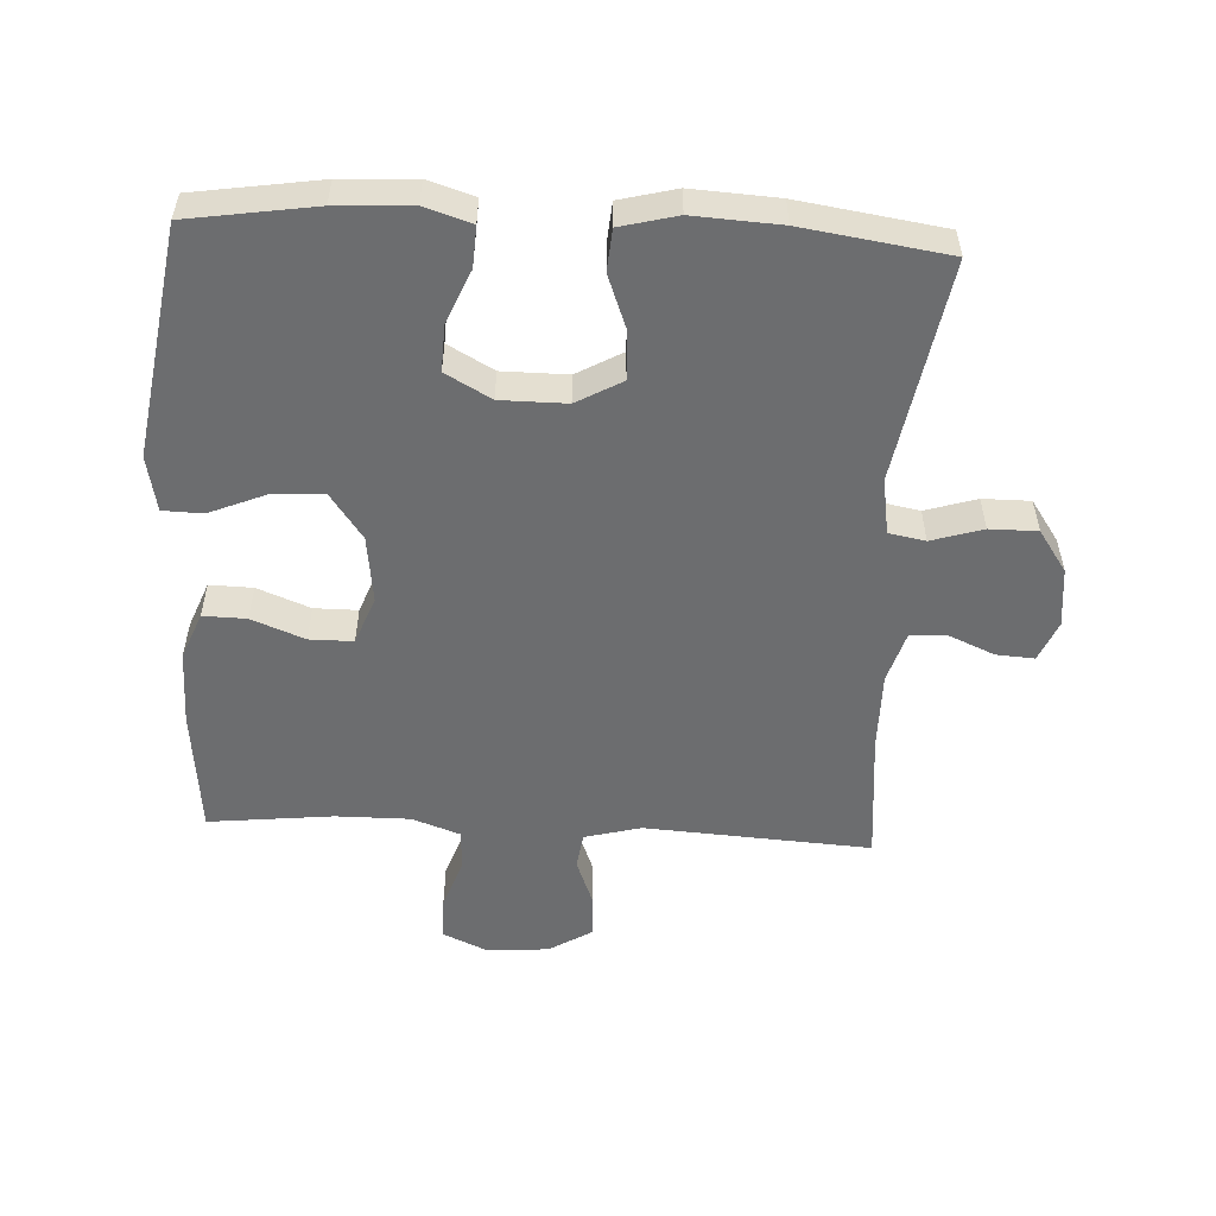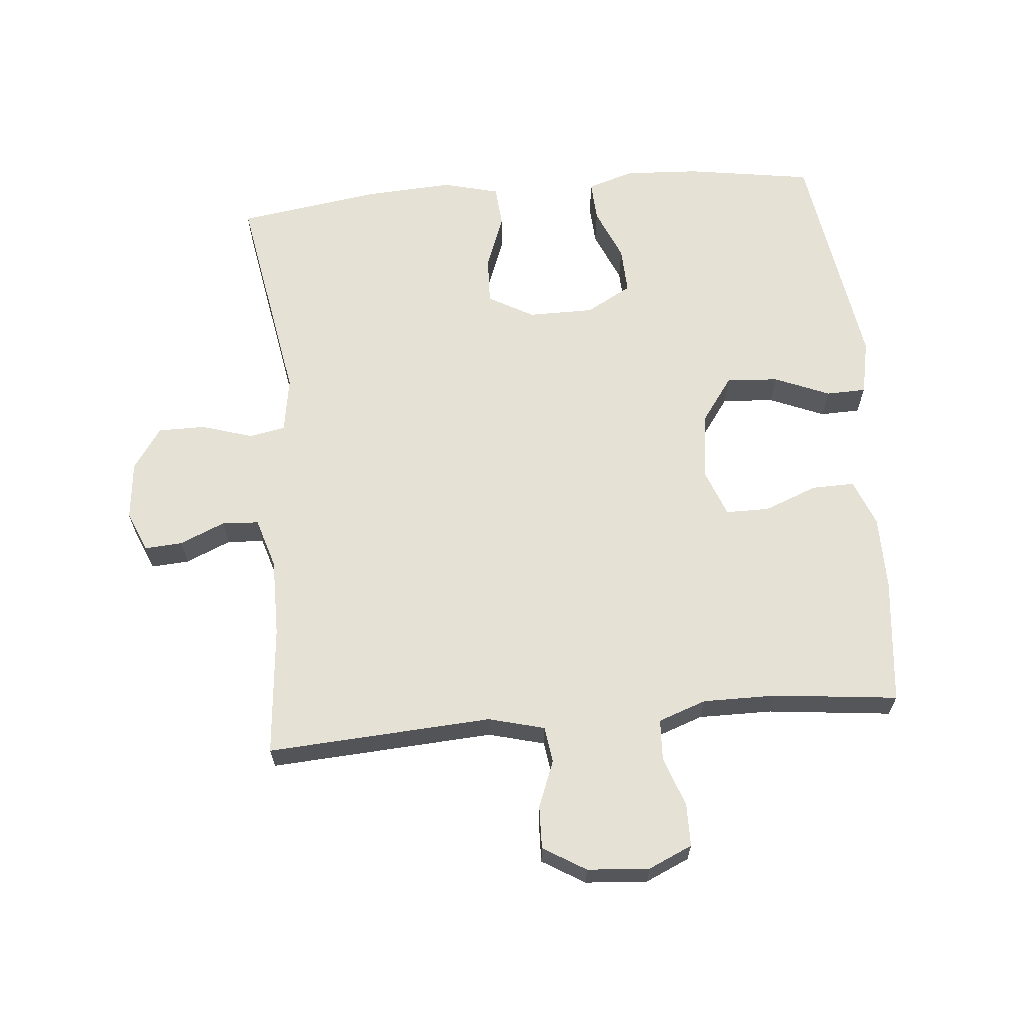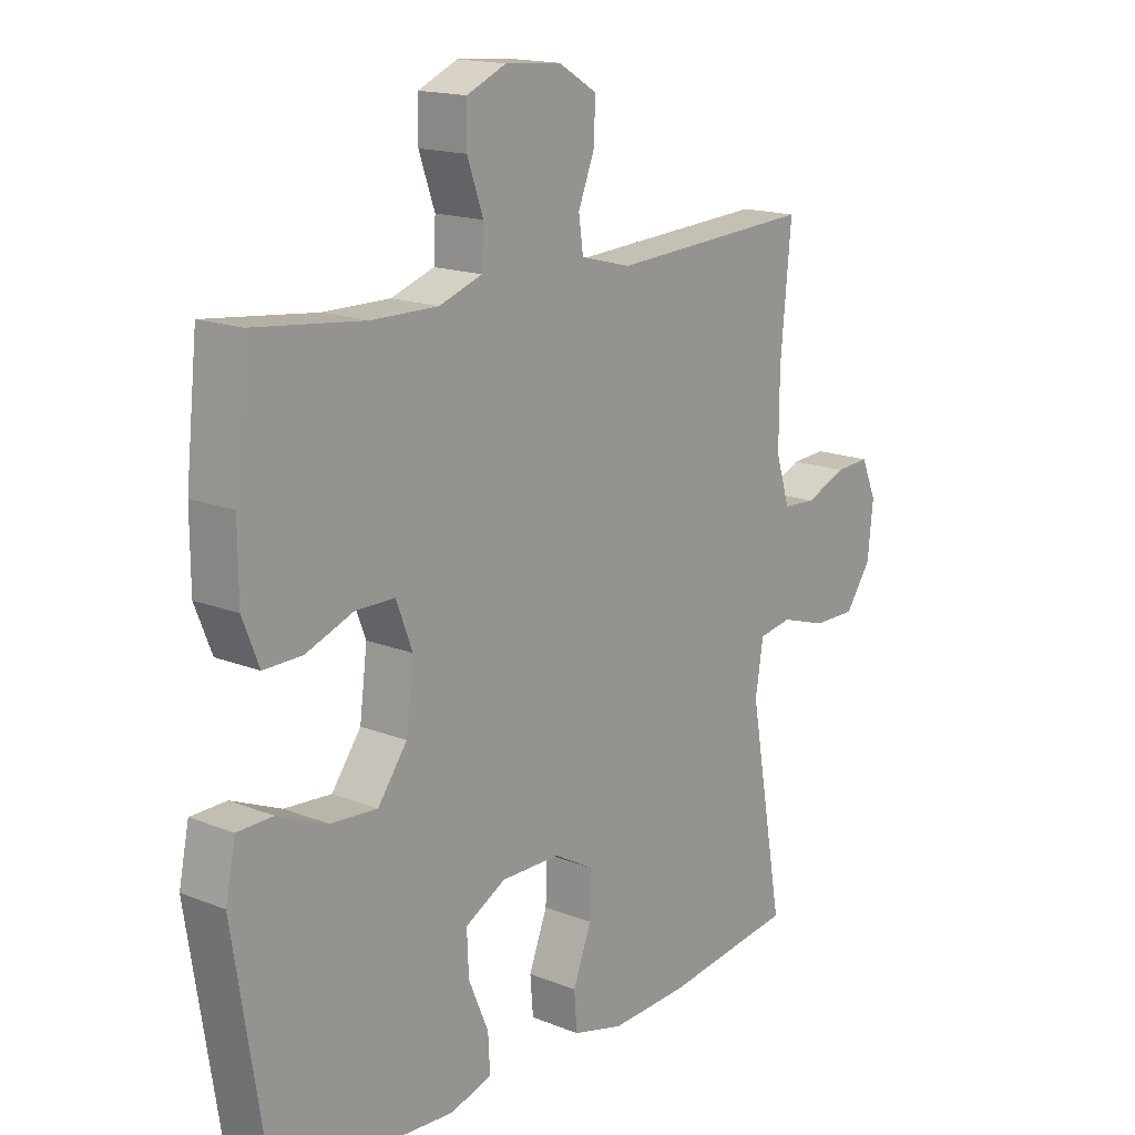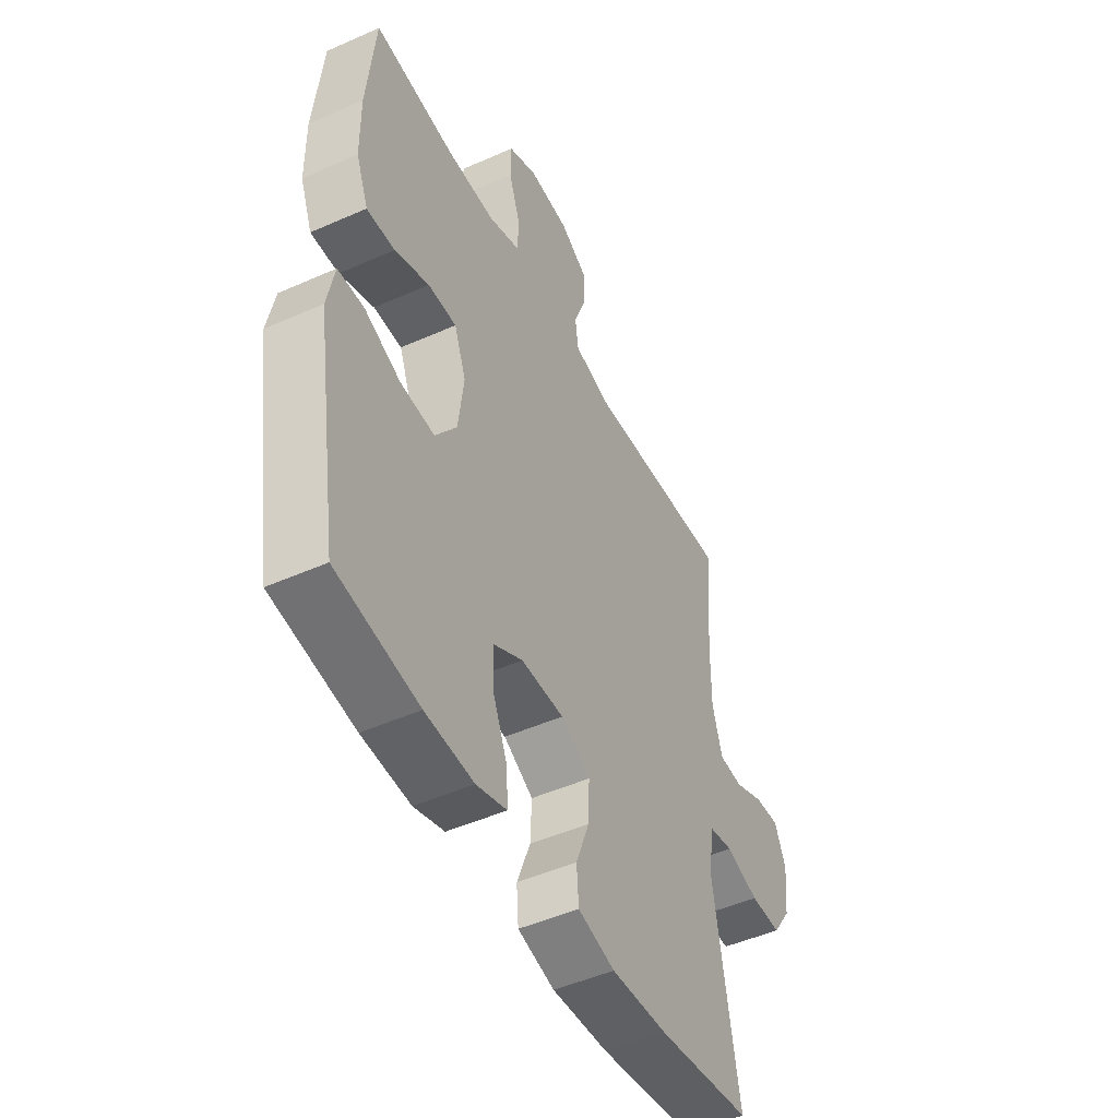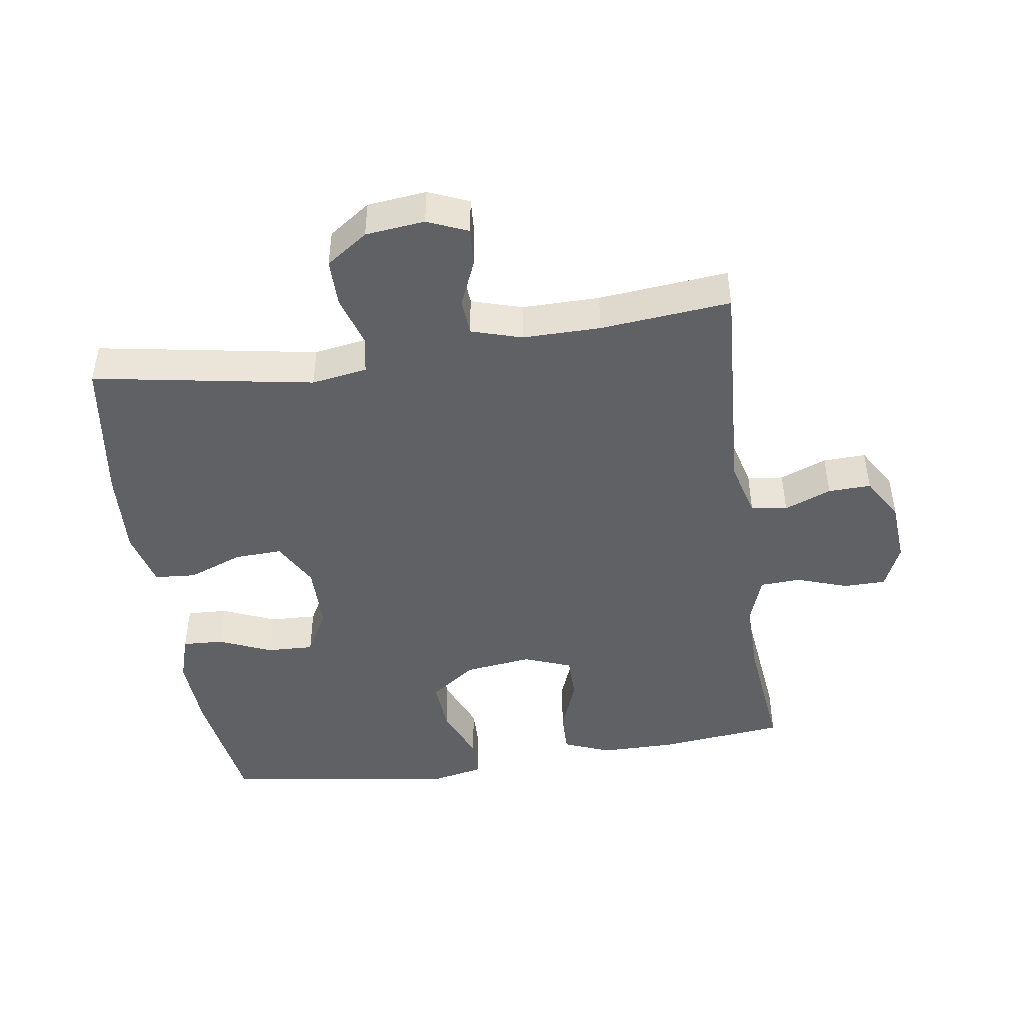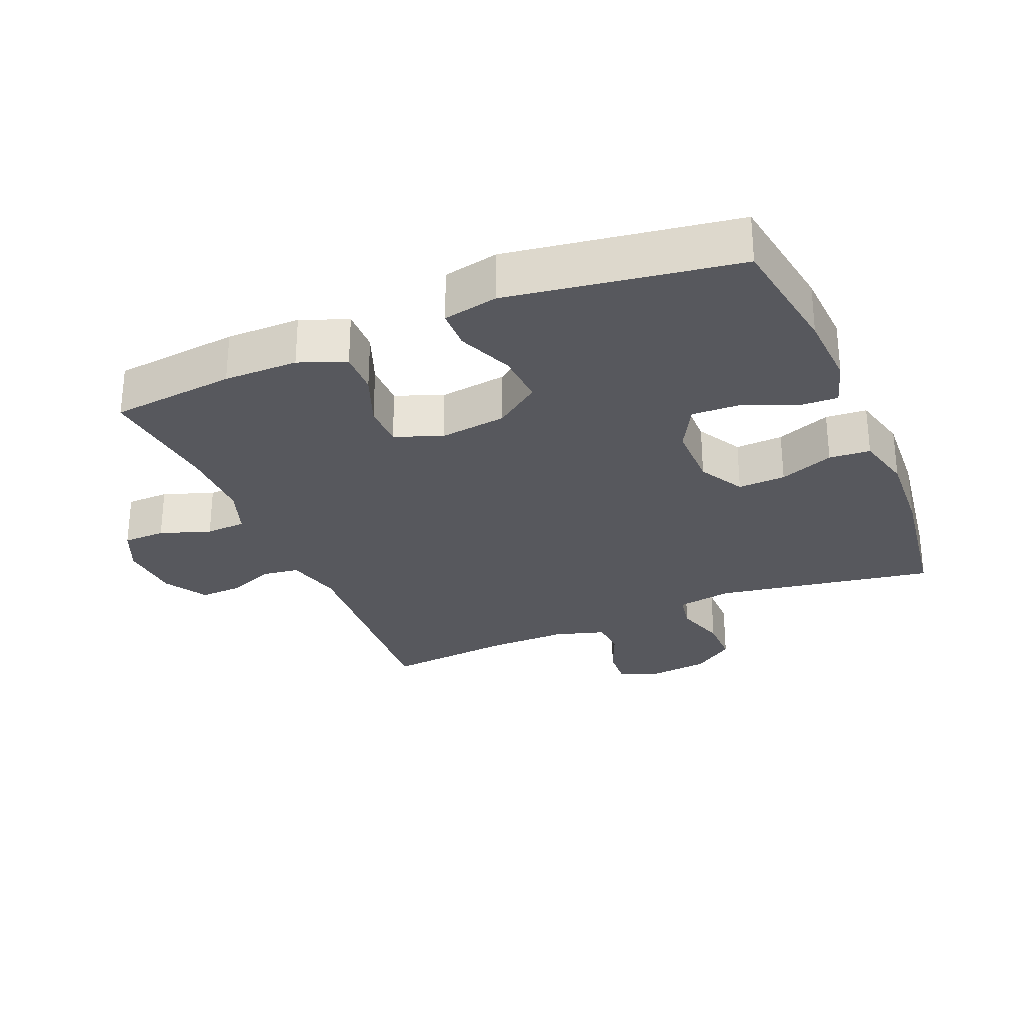
<metadata>
{"format":"obj","ext":"obj","renderer":"f3d","projection":"perspective","resolution":1024,"background":"white","views":[{"elev":-53.9,"azim":177.0,"up":"+Y"},{"elev":64.7,"azim":-5.1,"up":"+Y"},{"elev":16.1,"azim":129.6,"up":"+Z"},{"elev":-48.0,"azim":116.5,"up":"+Z"},{"elev":-46.2,"azim":-81.4,"up":"+Y"},{"elev":-28.9,"azim":112.9,"up":"+Y"}]}
</metadata>
<code>
o path6472
v -0.4596 0.0375 0.2677
v -0.4593 0.0375 0.1471
v -0.4832 0.0375 0.0687
v -0.5399 0.0375 0.06526
v -0.6105 0.0375 0.09547
v -0.6696 0.0375 0.09958
v -0.696 0.0375 0.03722
v -0.6865 0.0375 -0.05444
v -0.642 0.0375 -0.1188
v -0.5683 0.0375 -0.1187
v -0.489 0.0375 -0.09427
v -0.4325 0.0375 -0.1049
v -0.4187 0.0375 -0.1913
v -0.4782 0.0375 -0.5322
v -0.254 0.0375 -0.5653
v -0.1198 0.0375 -0.573
v -0.03197 0.0375 -0.5507
v -0.02681 0.0375 -0.4867
v -0.05871 0.0375 -0.4026
v -0.0617 0.0375 -0.3284
v 0.008659 0.0375 -0.2892
v 0.1107 0.0375 -0.2895
v 0.1812 0.0375 -0.3286
v 0.1781 0.0375 -0.4011
v 0.1434 0.0375 -0.4832
v 0.1401 0.0375 -0.5459
v 0.2122 0.0375 -0.5686
v 0.3279 0.0375 -0.5624
v 0.5237 0.0375 -0.5322
v 0.5796 0.0375 -0.1754
v 0.5623 0.0375 -0.08981
v 0.5005 0.0375 -0.08818
v 0.4146 0.0375 -0.1238
v 0.3339 0.0375 -0.129
v 0.283 0.0375 -0.05843
v 0.2699 0.0375 0.04582
v 0.2981 0.0375 0.1195
v 0.3657 0.0375 0.1196
v 0.4479 0.0375 0.08755
v 0.5146 0.0375 0.08604
v 0.5434 0.0375 0.1589
v 0.544 0.0375 0.2744
v 0.5237 0.0375 0.4695
v 0.3315 0.0375 0.4486
v 0.2167 0.0375 0.448
v 0.1423 0.0375 0.4745
v 0.1392 0.0375 0.5374
v 0.1666 0.0375 0.616
v 0.1659 0.0375 0.682
v 0.09785 0.0375 0.7123
v 0.001484 0.0375 0.7055
v -0.06477 0.0375 0.6653
v -0.06263 0.0375 0.599
v -0.03431 0.0375 0.5263
v -0.04218 0.0375 0.4703
v -0.1292 0.0375 0.4476
v -0.4782 0.0375 0.4695
v -0.4596 -0.0375 0.2677
v -0.4593 -0.0375 0.1471
v -0.4832 -0.0375 0.0687
v -0.5399 -0.0375 0.06526
v -0.6105 -0.0375 0.09547
v -0.6696 -0.0375 0.09958
v -0.696 -0.0375 0.03722
v -0.6865 -0.0375 -0.05444
v -0.642 -0.0375 -0.1188
v -0.5683 -0.0375 -0.1187
v -0.489 -0.0375 -0.09427
v -0.4325 -0.0375 -0.1049
v -0.4187 -0.0375 -0.1913
v -0.4782 -0.0375 -0.5322
v -0.254 -0.0375 -0.5653
v -0.1198 -0.0375 -0.573
v -0.03197 -0.0375 -0.5507
v -0.02681 -0.0375 -0.4867
v -0.05871 -0.0375 -0.4026
v -0.0617 -0.0375 -0.3284
v 0.008659 -0.0375 -0.2892
v 0.1107 -0.0375 -0.2895
v 0.1812 -0.0375 -0.3286
v 0.1781 -0.0375 -0.4011
v 0.1434 -0.0375 -0.4832
v 0.1401 -0.0375 -0.5459
v 0.2122 -0.0375 -0.5686
v 0.3279 -0.0375 -0.5624
v 0.5237 -0.0375 -0.5322
v 0.5796 -0.0375 -0.1754
v 0.5623 -0.0375 -0.08981
v 0.5005 -0.0375 -0.08818
v 0.4146 -0.0375 -0.1238
v 0.3339 -0.0375 -0.129
v 0.283 -0.0375 -0.05843
v 0.2699 -0.0375 0.04582
v 0.2981 -0.0375 0.1195
v 0.3657 -0.0375 0.1196
v 0.4479 -0.0375 0.08755
v 0.5146 -0.0375 0.08604
v 0.5434 -0.0375 0.1589
v 0.544 -0.0375 0.2744
v 0.5237 -0.0375 0.4695
v 0.3315 -0.0375 0.4486
v 0.2167 -0.0375 0.448
v 0.1423 -0.0375 0.4745
v 0.1392 -0.0375 0.5374
v 0.1666 -0.0375 0.616
v 0.1659 -0.0375 0.682
v 0.09785 -0.0375 0.7123
v 0.001484 -0.0375 0.7055
v -0.06477 -0.0375 0.6653
v -0.06263 -0.0375 0.599
v -0.03431 -0.0375 0.5263
v -0.04218 -0.0375 0.4703
v -0.1292 -0.0375 0.4476
v -0.4782 -0.0375 0.4695
v 0.1659 0.0375 0.682
v 0.1659 0.0375 0.682
v 0.09785 0.0375 0.7123
v 0.001484 0.0375 0.7055
v -0.06477 0.0375 0.6653
v -0.06477 0.0375 0.6653
v 0.1666 0.0375 0.616
v -0.06263 0.0375 0.599
v 0.1392 0.0375 0.5374
v -0.03431 0.0375 0.5263
v 0.1423 0.0375 0.4745
v 0.1423 0.0375 0.4745
v -0.04218 0.0375 0.4703
v -0.04218 0.0375 0.4703
v 0.2167 0.0375 0.448
v -0.1292 0.0375 0.4476
v 0.5237 0.0375 0.4695
v 0.5237 0.0375 0.4695
v 0.3315 0.0375 0.4486
v -0.4782 0.0375 0.4695
v -0.4782 0.0375 0.4695
v 0.544 0.0375 0.2744
v -0.4596 0.0375 0.2677
v 0.5434 0.0375 0.1589
v -0.4593 0.0375 0.1471
v 0.5146 0.0375 0.08604
v 0.5146 0.0375 0.08604
v 0.2981 0.0375 0.1195
v 0.2981 0.0375 0.1195
v 0.3657 0.0375 0.1196
v -0.4832 0.0375 0.0687
v -0.4832 0.0375 0.0687
v 0.4479 0.0375 0.08755
v 0.2699 0.0375 0.04582
v -0.6105 0.0375 0.09547
v -0.6696 0.0375 0.09958
v -0.6696 0.0375 0.09958
v -0.696 0.0375 0.03722
v -0.5399 0.0375 0.06526
v 0.283 0.0375 -0.05843
v -0.6865 0.0375 -0.05444
v -0.642 0.0375 -0.1188
v 0.3339 0.0375 -0.129
v 0.5623 0.0375 -0.08981
v 0.5623 0.0375 -0.08981
v 0.5005 0.0375 -0.08818
v 0.4146 0.0375 -0.1238
v 0.5796 0.0375 -0.1754
v -0.489 0.0375 -0.09427
v -0.4325 0.0375 -0.1049
v -0.4325 0.0375 -0.1049
v -0.5683 0.0375 -0.1187
v -0.4187 0.0375 -0.1913
v 0.008659 0.0375 -0.2892
v 0.1107 0.0375 -0.2895
v -0.0617 0.0375 -0.3284
v -0.0617 0.0375 -0.3284
v 0.1812 0.0375 -0.3286
v 0.1812 0.0375 -0.3286
v -0.05871 0.0375 -0.4026
v 0.1781 0.0375 -0.4011
v 0.1434 0.0375 -0.4832
v -0.02681 0.0375 -0.4867
v 0.5237 0.0375 -0.5322
v 0.5237 0.0375 -0.5322
v 0.1401 0.0375 -0.5459
v 0.1401 0.0375 -0.5459
v -0.03197 0.0375 -0.5507
v -0.03197 0.0375 -0.5507
v -0.4782 0.0375 -0.5322
v -0.4782 0.0375 -0.5322
v 0.2122 0.0375 -0.5686
v 0.3279 0.0375 -0.5624
v -0.254 0.0375 -0.5653
v -0.1198 0.0375 -0.573
v 0.1659 -0.0375 0.682
v 0.1659 -0.0375 0.682
v 0.09785 -0.0375 0.7123
v 0.001484 -0.0375 0.7055
v -0.06477 -0.0375 0.6653
v -0.06477 -0.0375 0.6653
v 0.1666 -0.0375 0.616
v -0.06263 -0.0375 0.599
v 0.1392 -0.0375 0.5374
v -0.03431 -0.0375 0.5263
v 0.1423 -0.0375 0.4745
v 0.1423 -0.0375 0.4745
v -0.04218 -0.0375 0.4703
v -0.04218 -0.0375 0.4703
v 0.2167 -0.0375 0.448
v -0.1292 -0.0375 0.4476
v 0.5237 -0.0375 0.4695
v 0.5237 -0.0375 0.4695
v 0.3315 -0.0375 0.4486
v -0.4782 -0.0375 0.4695
v -0.4782 -0.0375 0.4695
v 0.544 -0.0375 0.2744
v -0.4596 -0.0375 0.2677
v 0.5434 -0.0375 0.1589
v -0.4593 -0.0375 0.1471
v 0.5146 -0.0375 0.08604
v 0.5146 -0.0375 0.08604
v 0.2981 -0.0375 0.1195
v 0.2981 -0.0375 0.1195
v 0.3657 -0.0375 0.1196
v -0.4832 -0.0375 0.0687
v -0.4832 -0.0375 0.0687
v 0.4479 -0.0375 0.08755
v 0.2699 -0.0375 0.04582
v -0.6105 -0.0375 0.09547
v -0.6696 -0.0375 0.09958
v -0.6696 -0.0375 0.09958
v -0.696 -0.0375 0.03722
v -0.5399 -0.0375 0.06526
v 0.283 -0.0375 -0.05843
v -0.6865 -0.0375 -0.05444
v -0.642 -0.0375 -0.1188
v 0.3339 -0.0375 -0.129
v 0.5623 -0.0375 -0.08981
v 0.5623 -0.0375 -0.08981
v 0.5005 -0.0375 -0.08818
v 0.4146 -0.0375 -0.1238
v 0.5796 -0.0375 -0.1754
v -0.489 -0.0375 -0.09427
v -0.4325 -0.0375 -0.1049
v -0.4325 -0.0375 -0.1049
v -0.5683 -0.0375 -0.1187
v -0.4187 -0.0375 -0.1913
v 0.008659 -0.0375 -0.2892
v 0.1107 -0.0375 -0.2895
v -0.0617 -0.0375 -0.3284
v -0.0617 -0.0375 -0.3284
v 0.1812 -0.0375 -0.3286
v 0.1812 -0.0375 -0.3286
v -0.05871 -0.0375 -0.4026
v 0.1781 -0.0375 -0.4011
v 0.1434 -0.0375 -0.4832
v -0.02681 -0.0375 -0.4867
v 0.5237 -0.0375 -0.5322
v 0.5237 -0.0375 -0.5322
v 0.1401 -0.0375 -0.5459
v 0.1401 -0.0375 -0.5459
v -0.03197 -0.0375 -0.5507
v -0.03197 -0.0375 -0.5507
v -0.4782 -0.0375 -0.5322
v -0.4782 -0.0375 -0.5322
v 0.2122 -0.0375 -0.5686
v 0.3279 -0.0375 -0.5624
v -0.254 -0.0375 -0.5653
v -0.1198 -0.0375 -0.573
f 233 235 237
f 238 220 228
f 205 223 202
f 199 198 197
f 208 211 206
f 229 223 243
f 263 242 259
f 239 220 238
f 237 236 253
f 243 239 245
f 212 205 209
f 243 223 214
f 247 232 244
f 213 222 215
f 223 217 202
f 243 214 239
f 244 229 243
f 241 228 230
f 236 237 235
f 197 193 194
f 244 232 229
f 199 200 198
f 219 208 217
f 263 249 245
f 253 236 247
f 219 222 213
f 214 205 212
f 251 261 250
f 242 245 239
f 238 228 241
f 263 245 242
f 228 224 227
f 197 198 193
f 227 224 225
f 250 262 247
f 192 196 190
f 255 261 251
f 208 219 211
f 202 200 199
f 232 247 236
f 202 217 200
f 211 219 213
f 257 252 264
f 193 198 192
f 230 228 227
f 192 198 196
f 253 247 262
f 261 262 250
f 200 217 204
f 264 249 263
f 239 214 220
f 249 264 252
f 223 205 214
f 204 217 208
f 241 230 231
f 116 50 107 191
f 50 51 108 107
f 51 120 195 108
f 48 49 106 105
f 52 53 110 109
f 47 48 105 104
f 53 54 111 110
f 126 47 104 201
f 54 128 203 111
f 45 46 103 102
f 55 56 113 112
f 132 44 101 207
f 56 135 210 113
f 44 45 102 101
f 42 43 100 99
f 57 1 58 114
f 41 42 99 98
f 1 2 59 58
f 141 41 98 216
f 143 38 95 218
f 2 146 221 59
f 39 40 97 96
f 38 39 96 95
f 36 37 94 93
f 5 151 226 62
f 6 7 64 63
f 4 5 62 61
f 3 4 61 60
f 35 36 93 92
f 7 8 65 64
f 8 9 66 65
f 34 35 92 91
f 159 32 89 234
f 32 33 90 89
f 30 31 88 87
f 11 165 240 68
f 10 11 68 67
f 9 10 67 66
f 12 13 70 69
f 33 34 91 90
f 21 22 79 78
f 171 21 78 246
f 22 173 248 79
f 19 20 77 76
f 23 24 81 80
f 24 25 82 81
f 18 19 76 75
f 179 30 87 254
f 25 181 256 82
f 183 18 75 258
f 13 185 260 70
f 26 27 84 83
f 28 29 86 85
f 27 28 85 84
f 14 15 72 71
f 16 17 74 73
f 15 16 73 72
f 158 162 160
f 163 153 145
f 130 127 148
f 124 122 123
f 133 131 136
f 154 168 148
f 188 184 167
f 164 163 145
f 162 178 161
f 168 170 164
f 137 134 130
f 168 139 148
f 172 169 157
f 138 140 147
f 148 127 142
f 168 164 139
f 169 168 154
f 166 155 153
f 161 160 162
f 122 119 118
f 169 154 157
f 124 123 125
f 144 142 133
f 188 170 174
f 178 172 161
f 144 138 147
f 139 137 130
f 176 175 186
f 167 164 170
f 163 166 153
f 188 167 170
f 153 152 149
f 122 118 123
f 152 150 149
f 175 172 187
f 117 115 121
f 180 176 186
f 133 136 144
f 127 124 125
f 157 161 172
f 127 125 142
f 136 138 144
f 182 189 177
f 118 117 123
f 155 152 153
f 117 121 123
f 178 187 172
f 186 175 187
f 125 129 142
f 189 188 174
f 164 145 139
f 174 177 189
f 148 139 130
f 129 133 142
f 166 156 155

</code>
